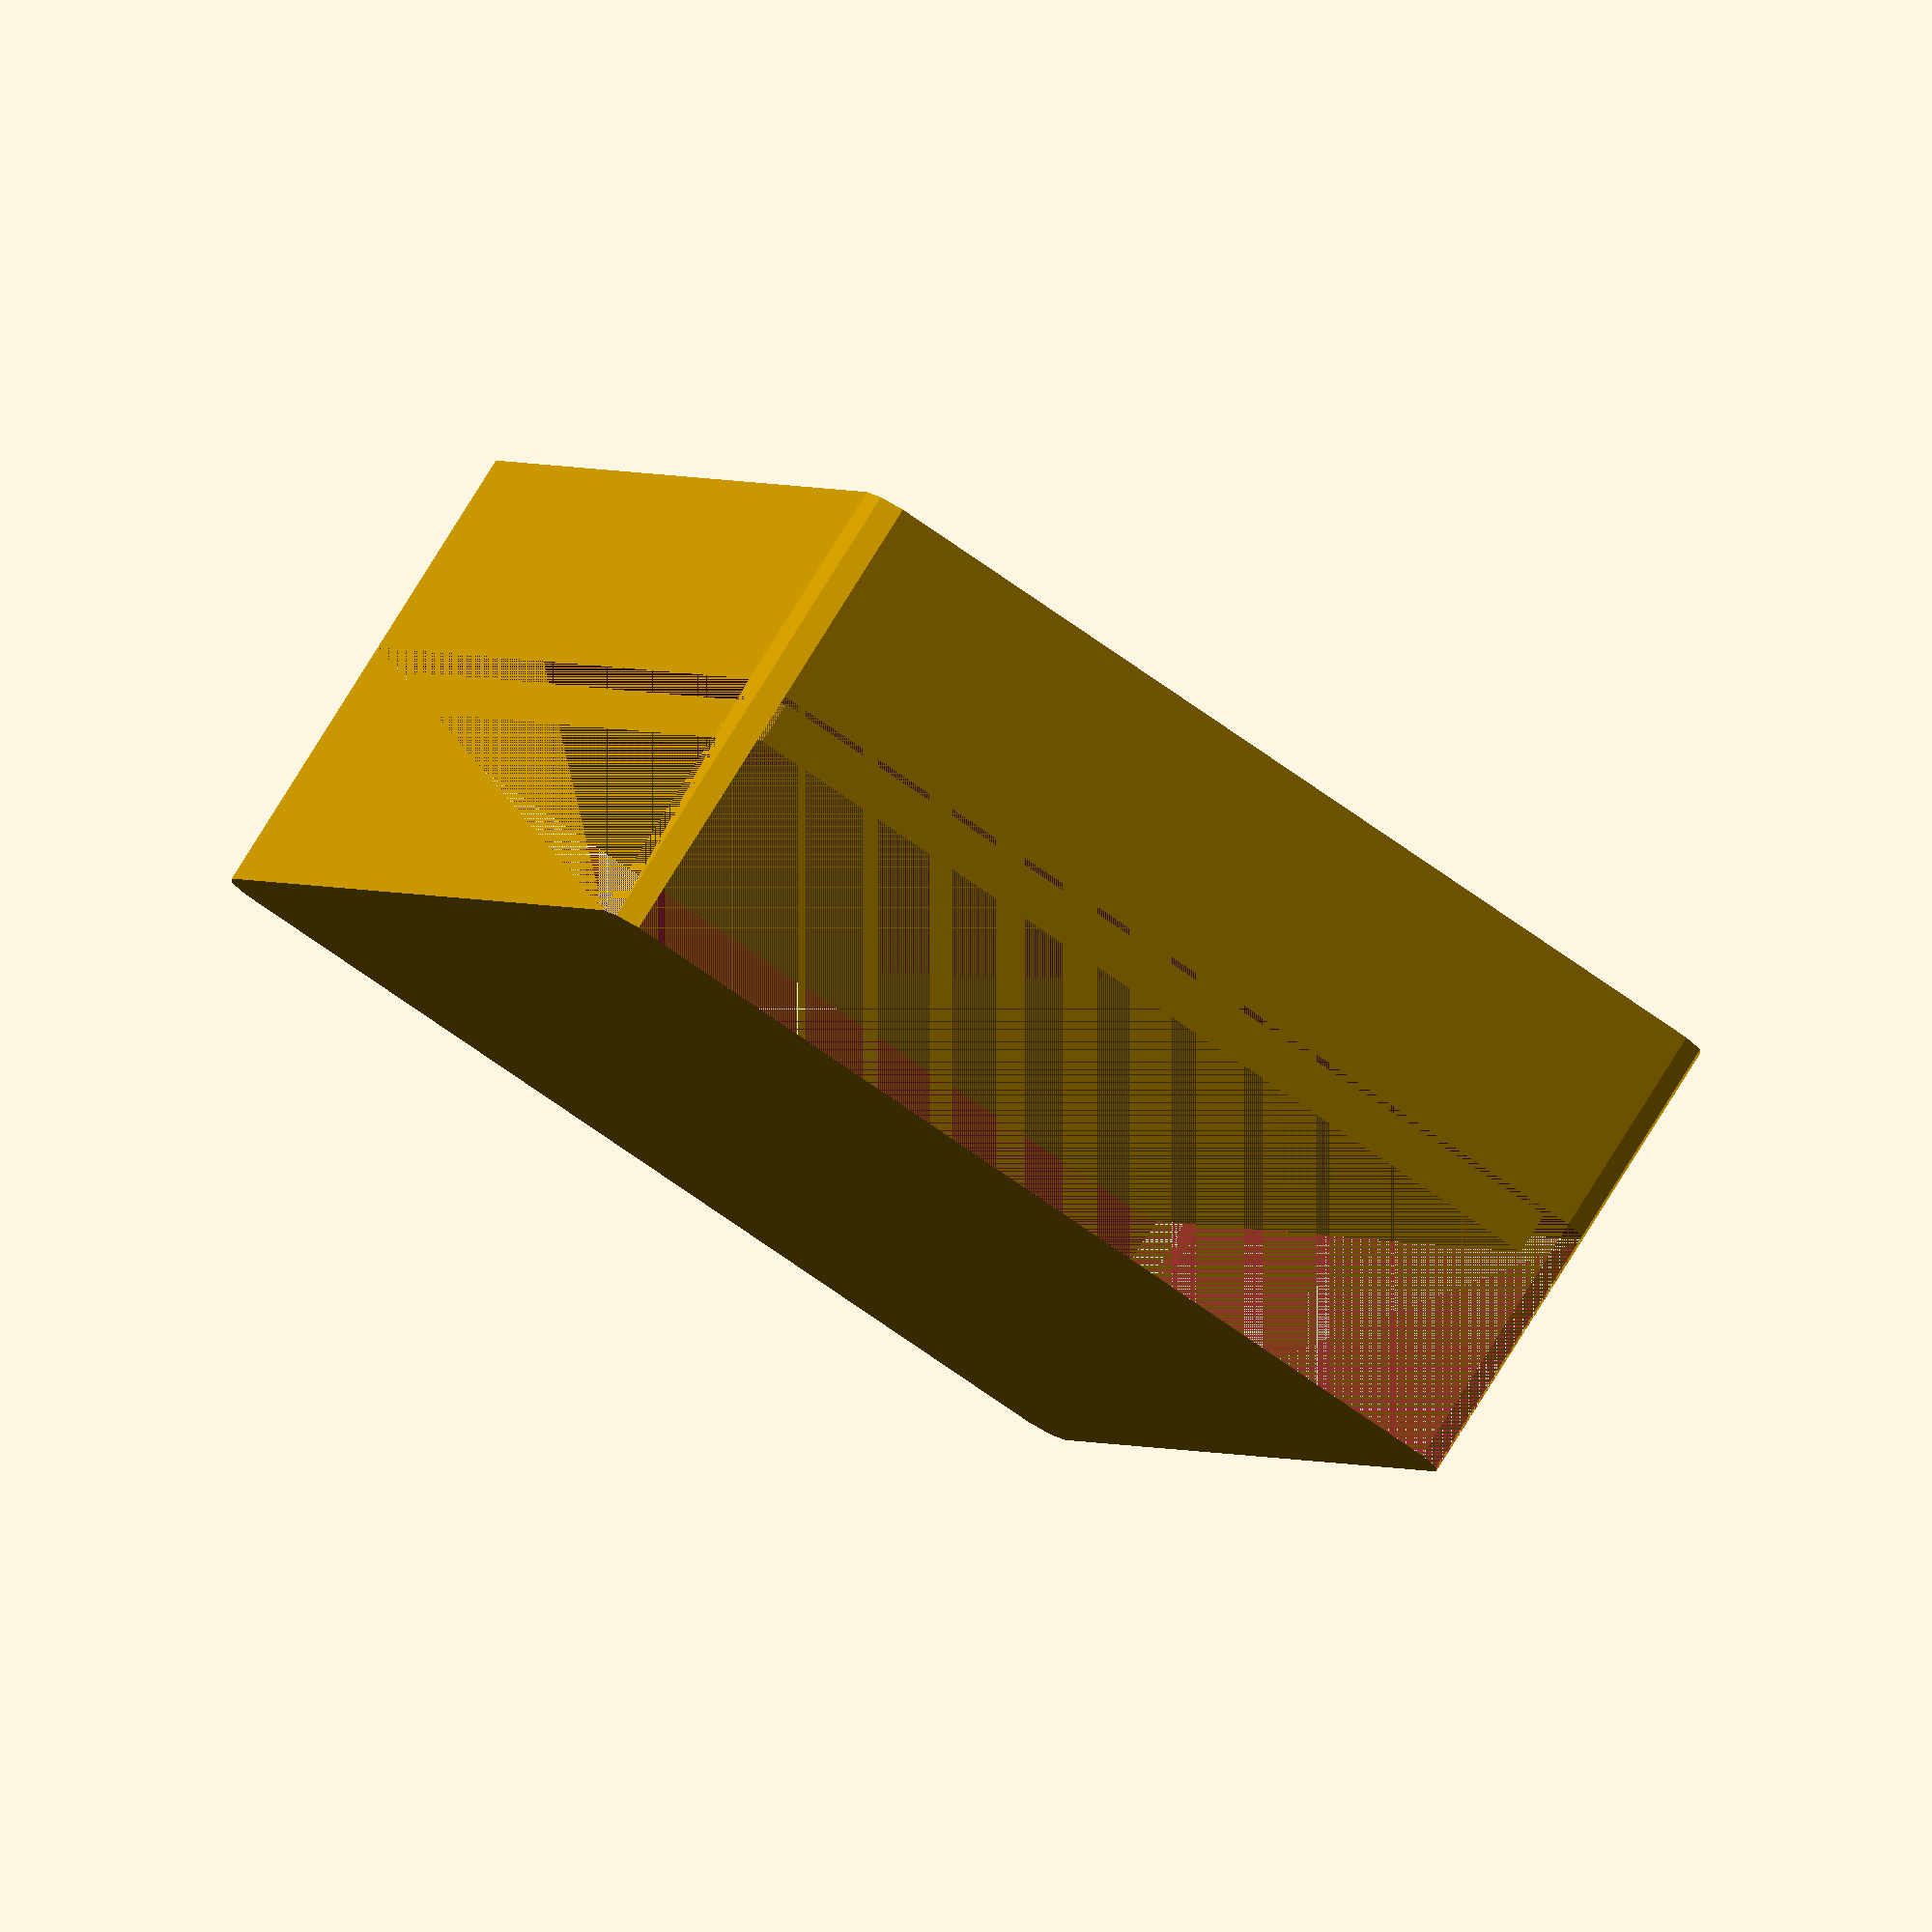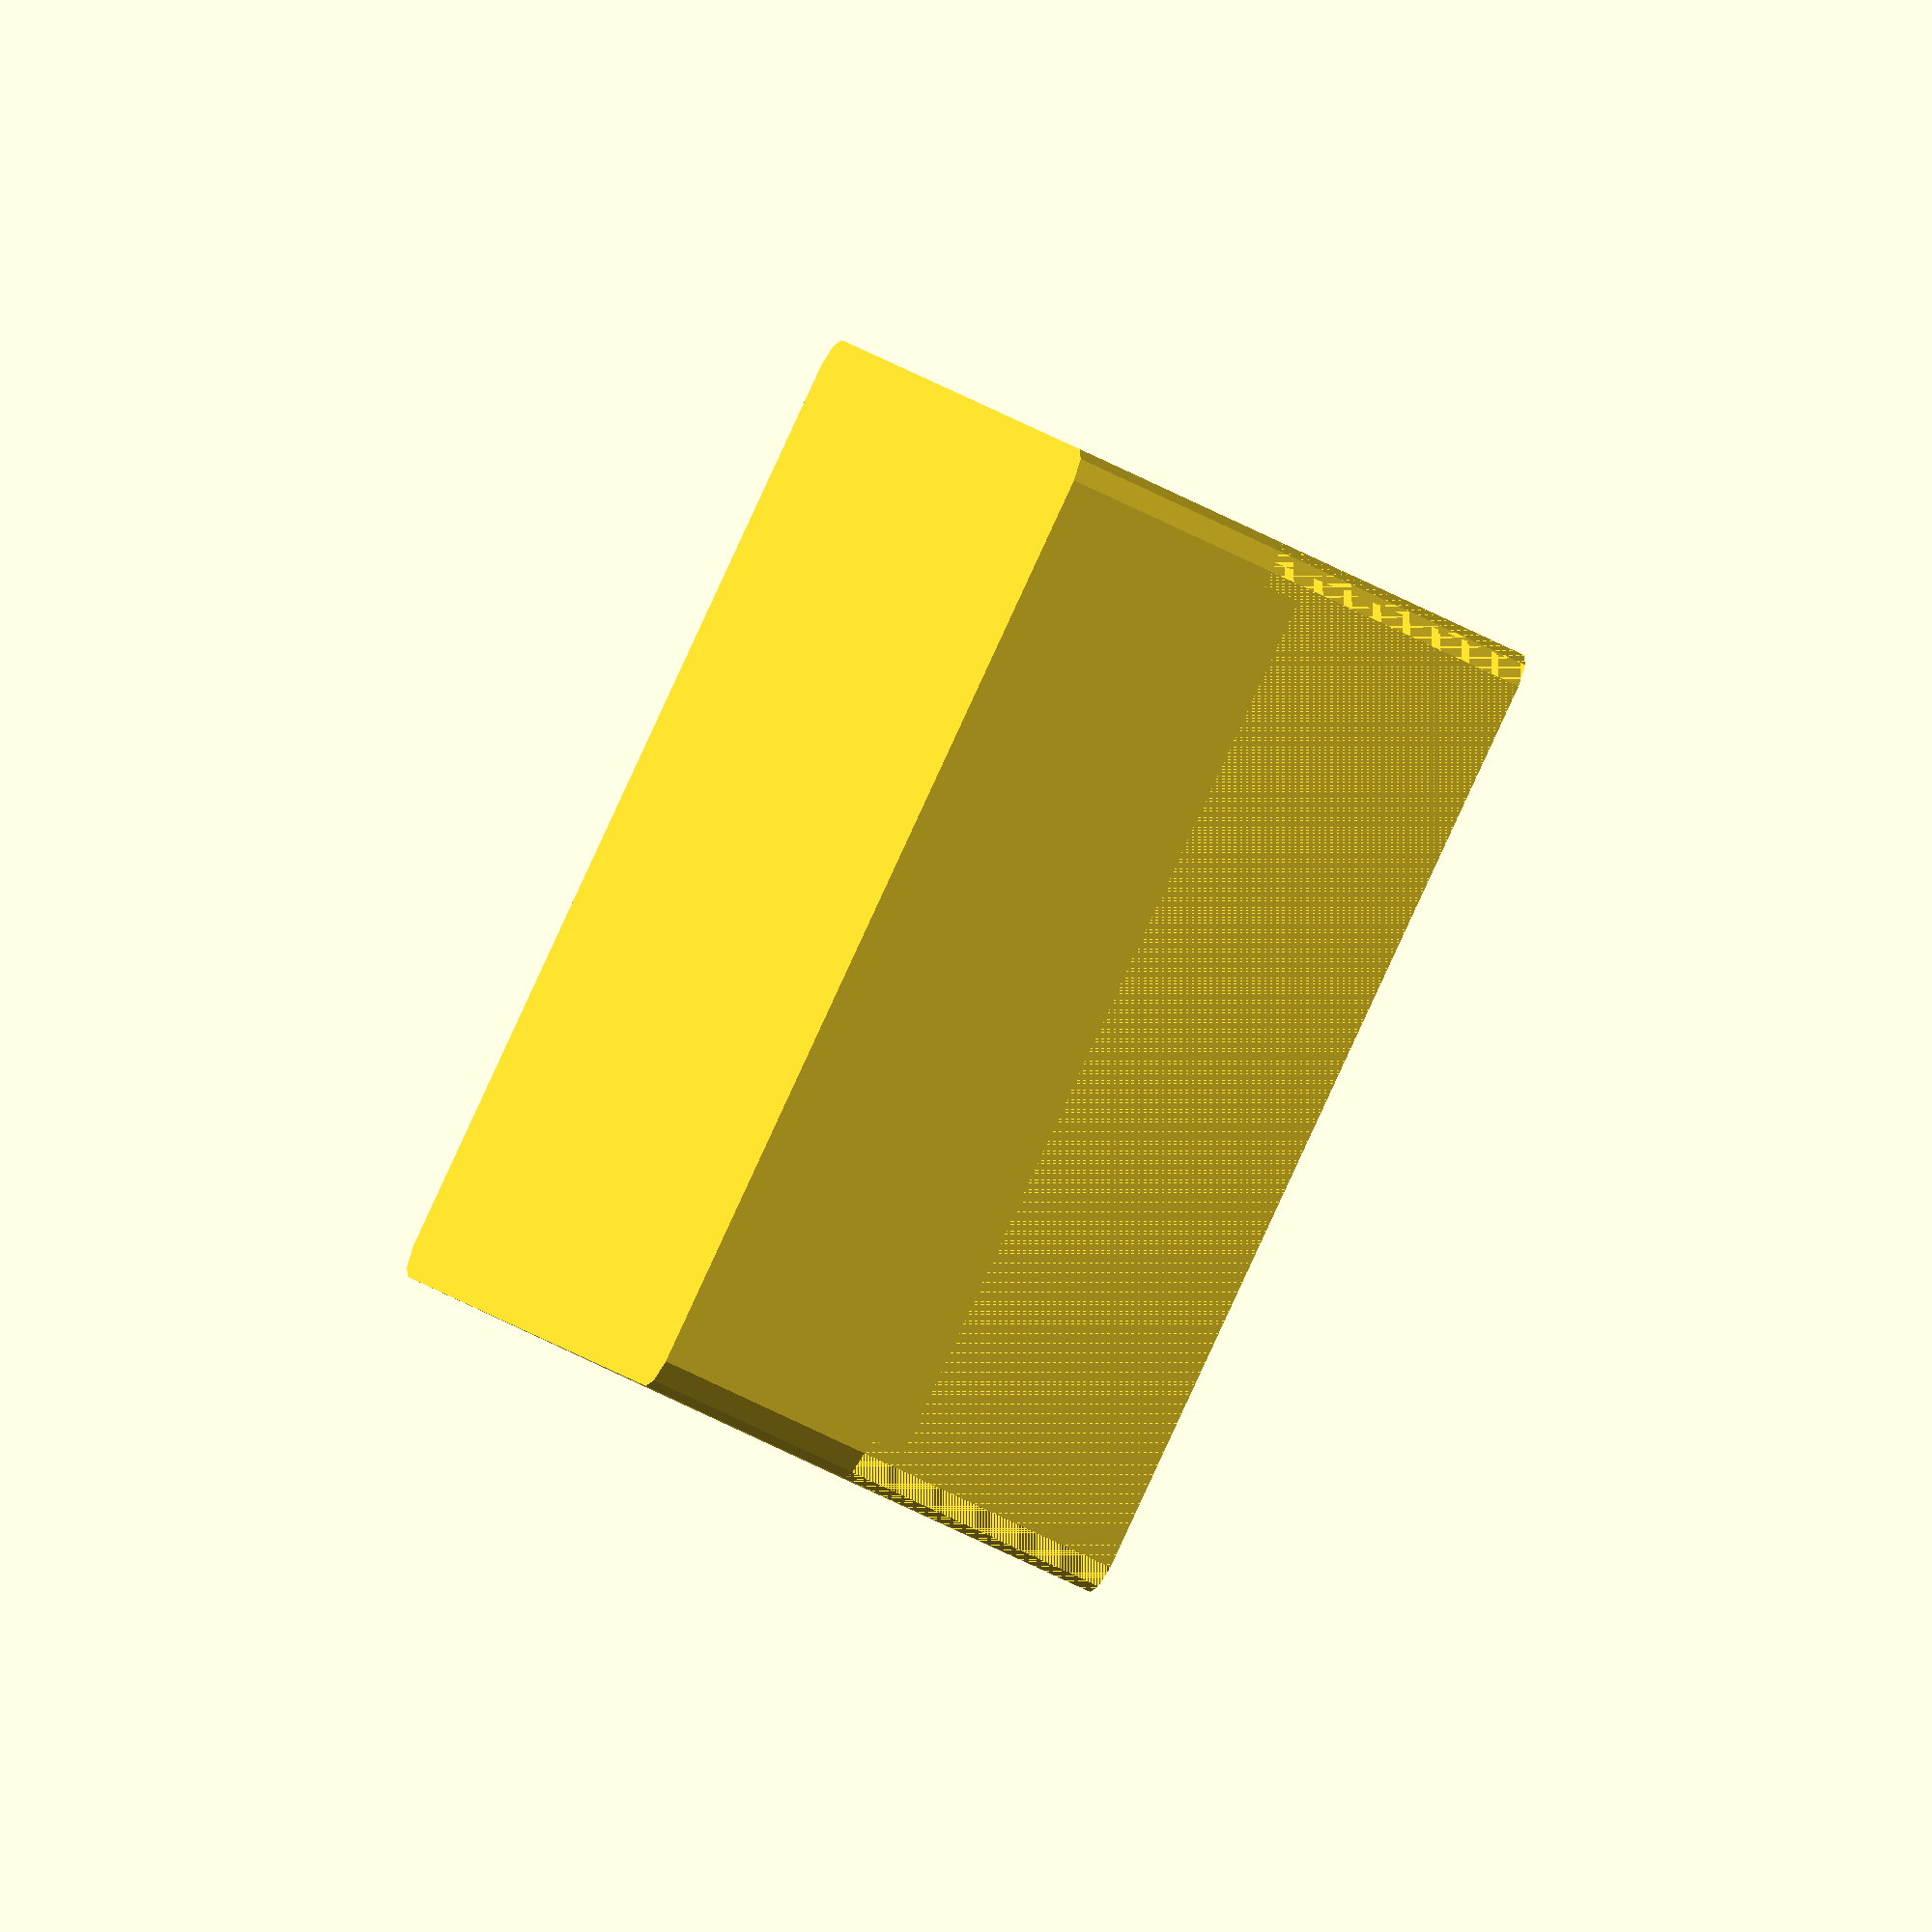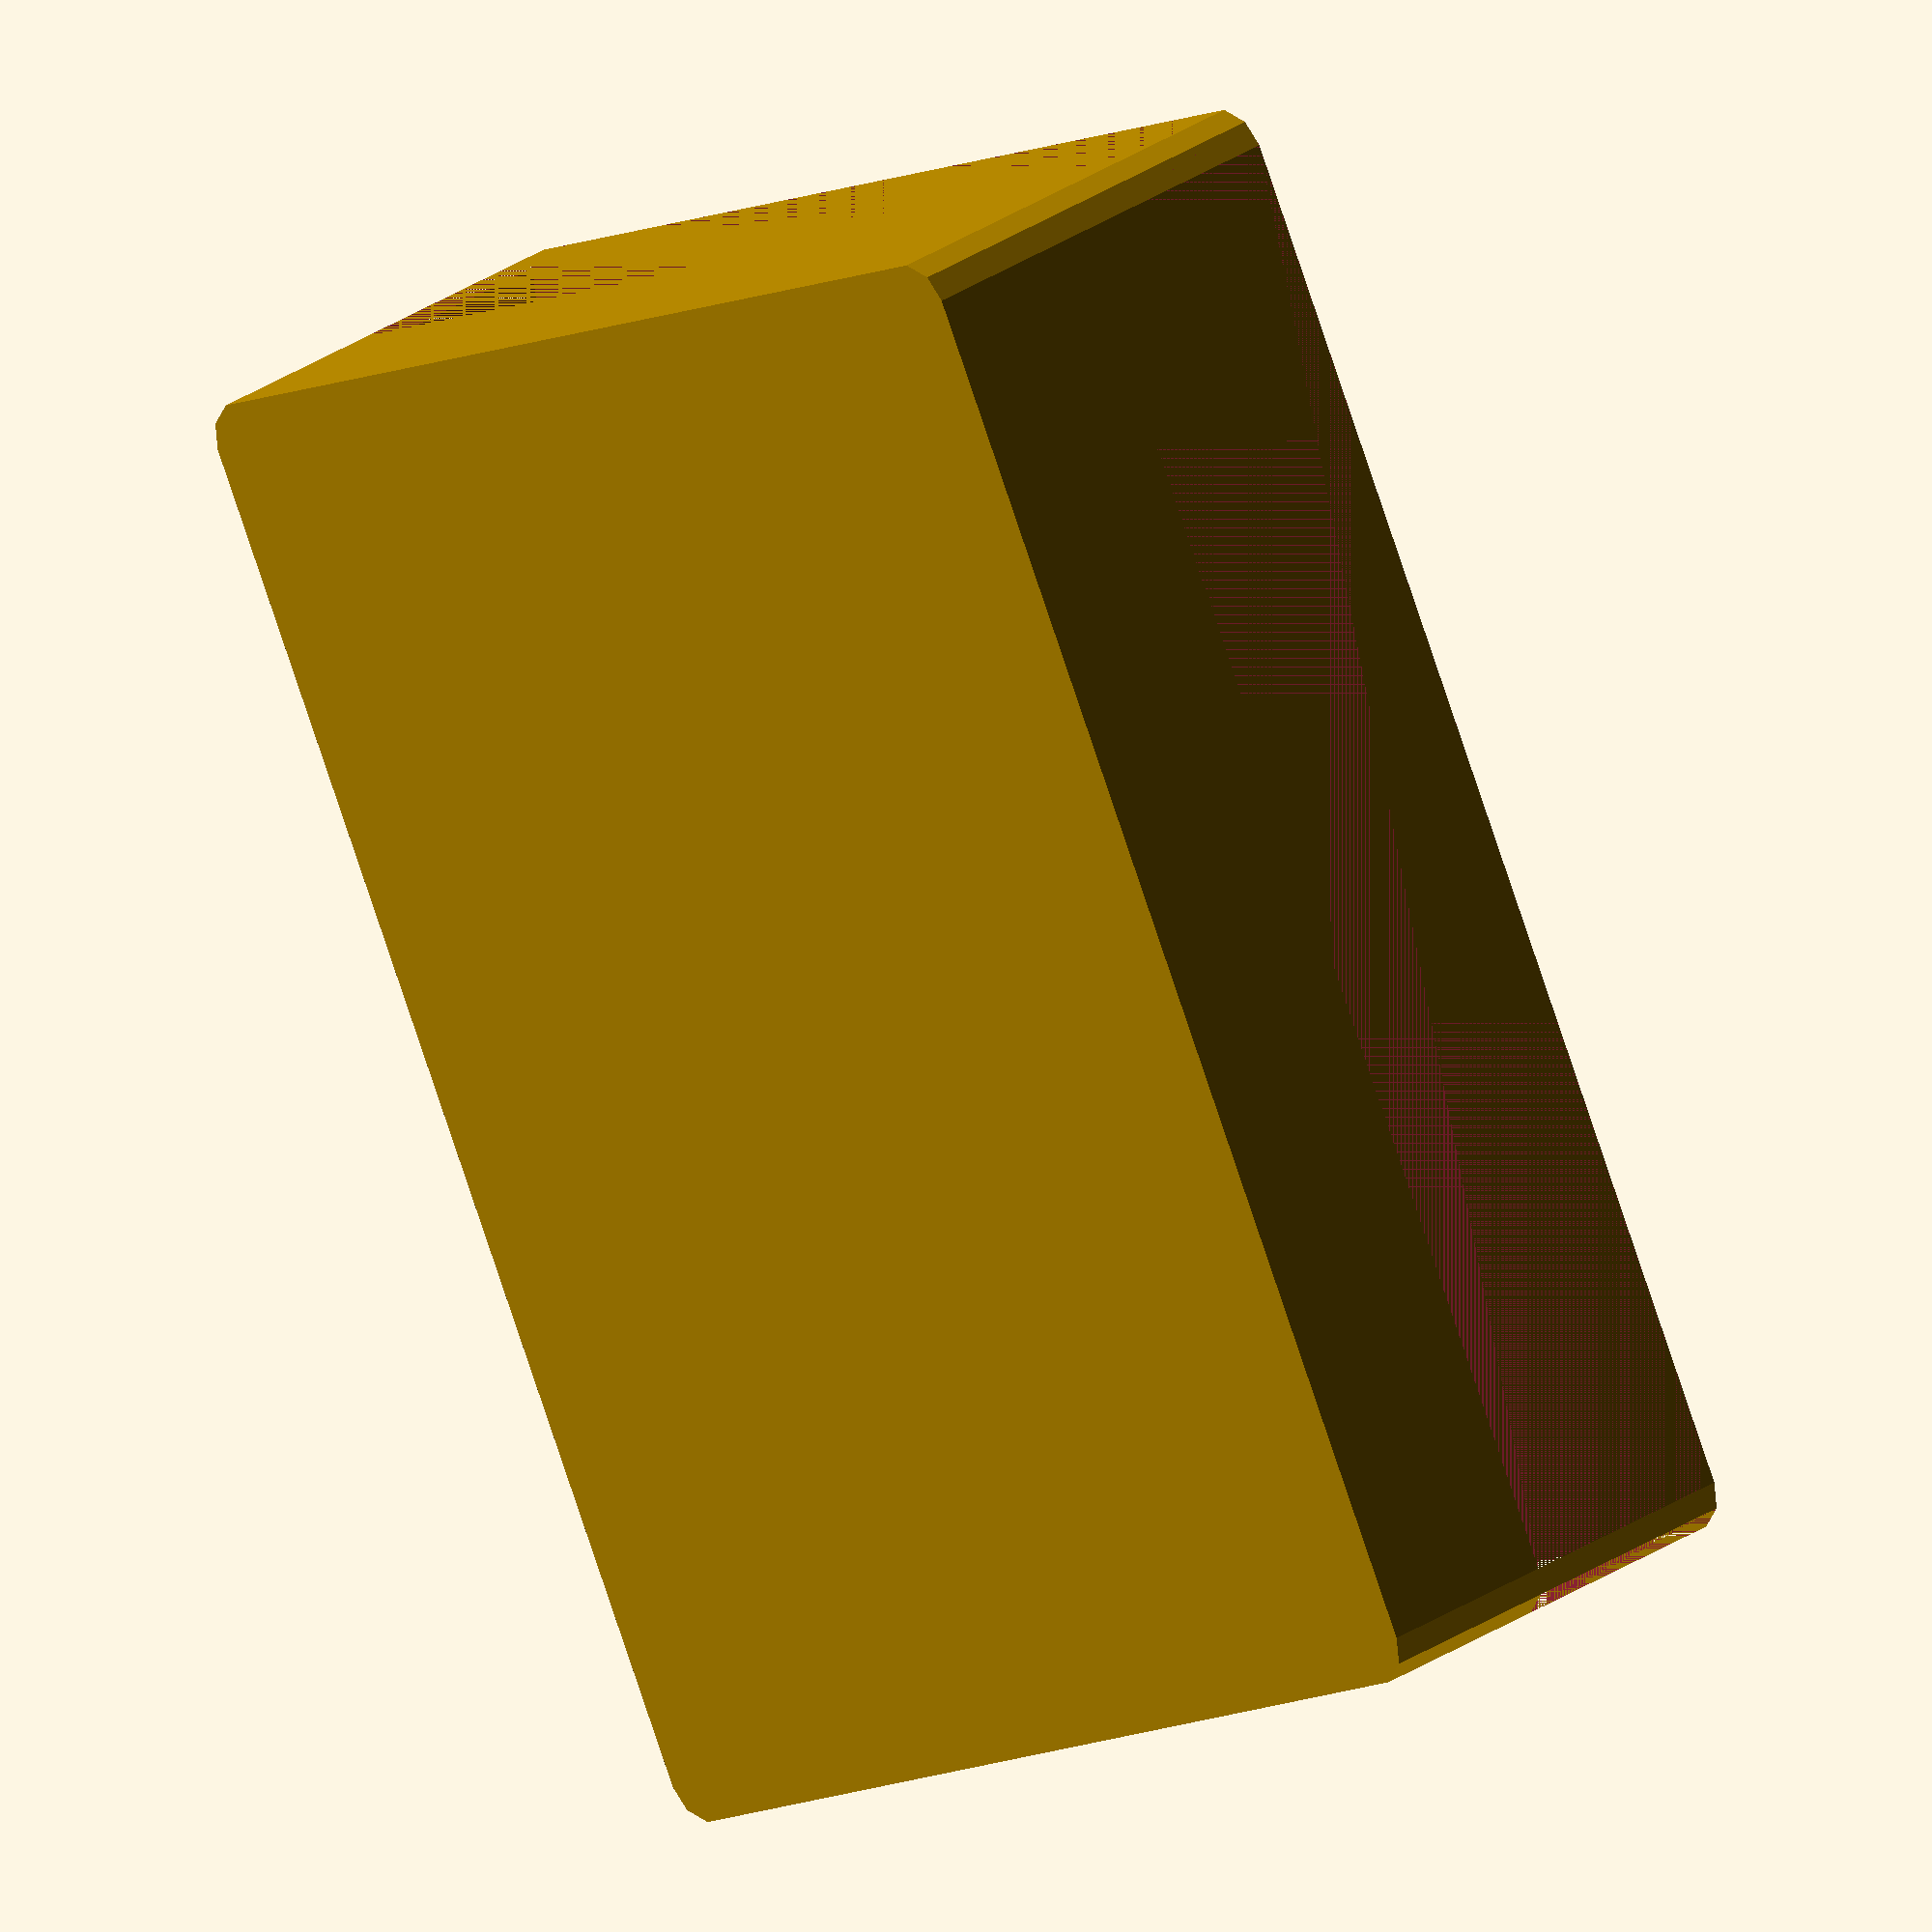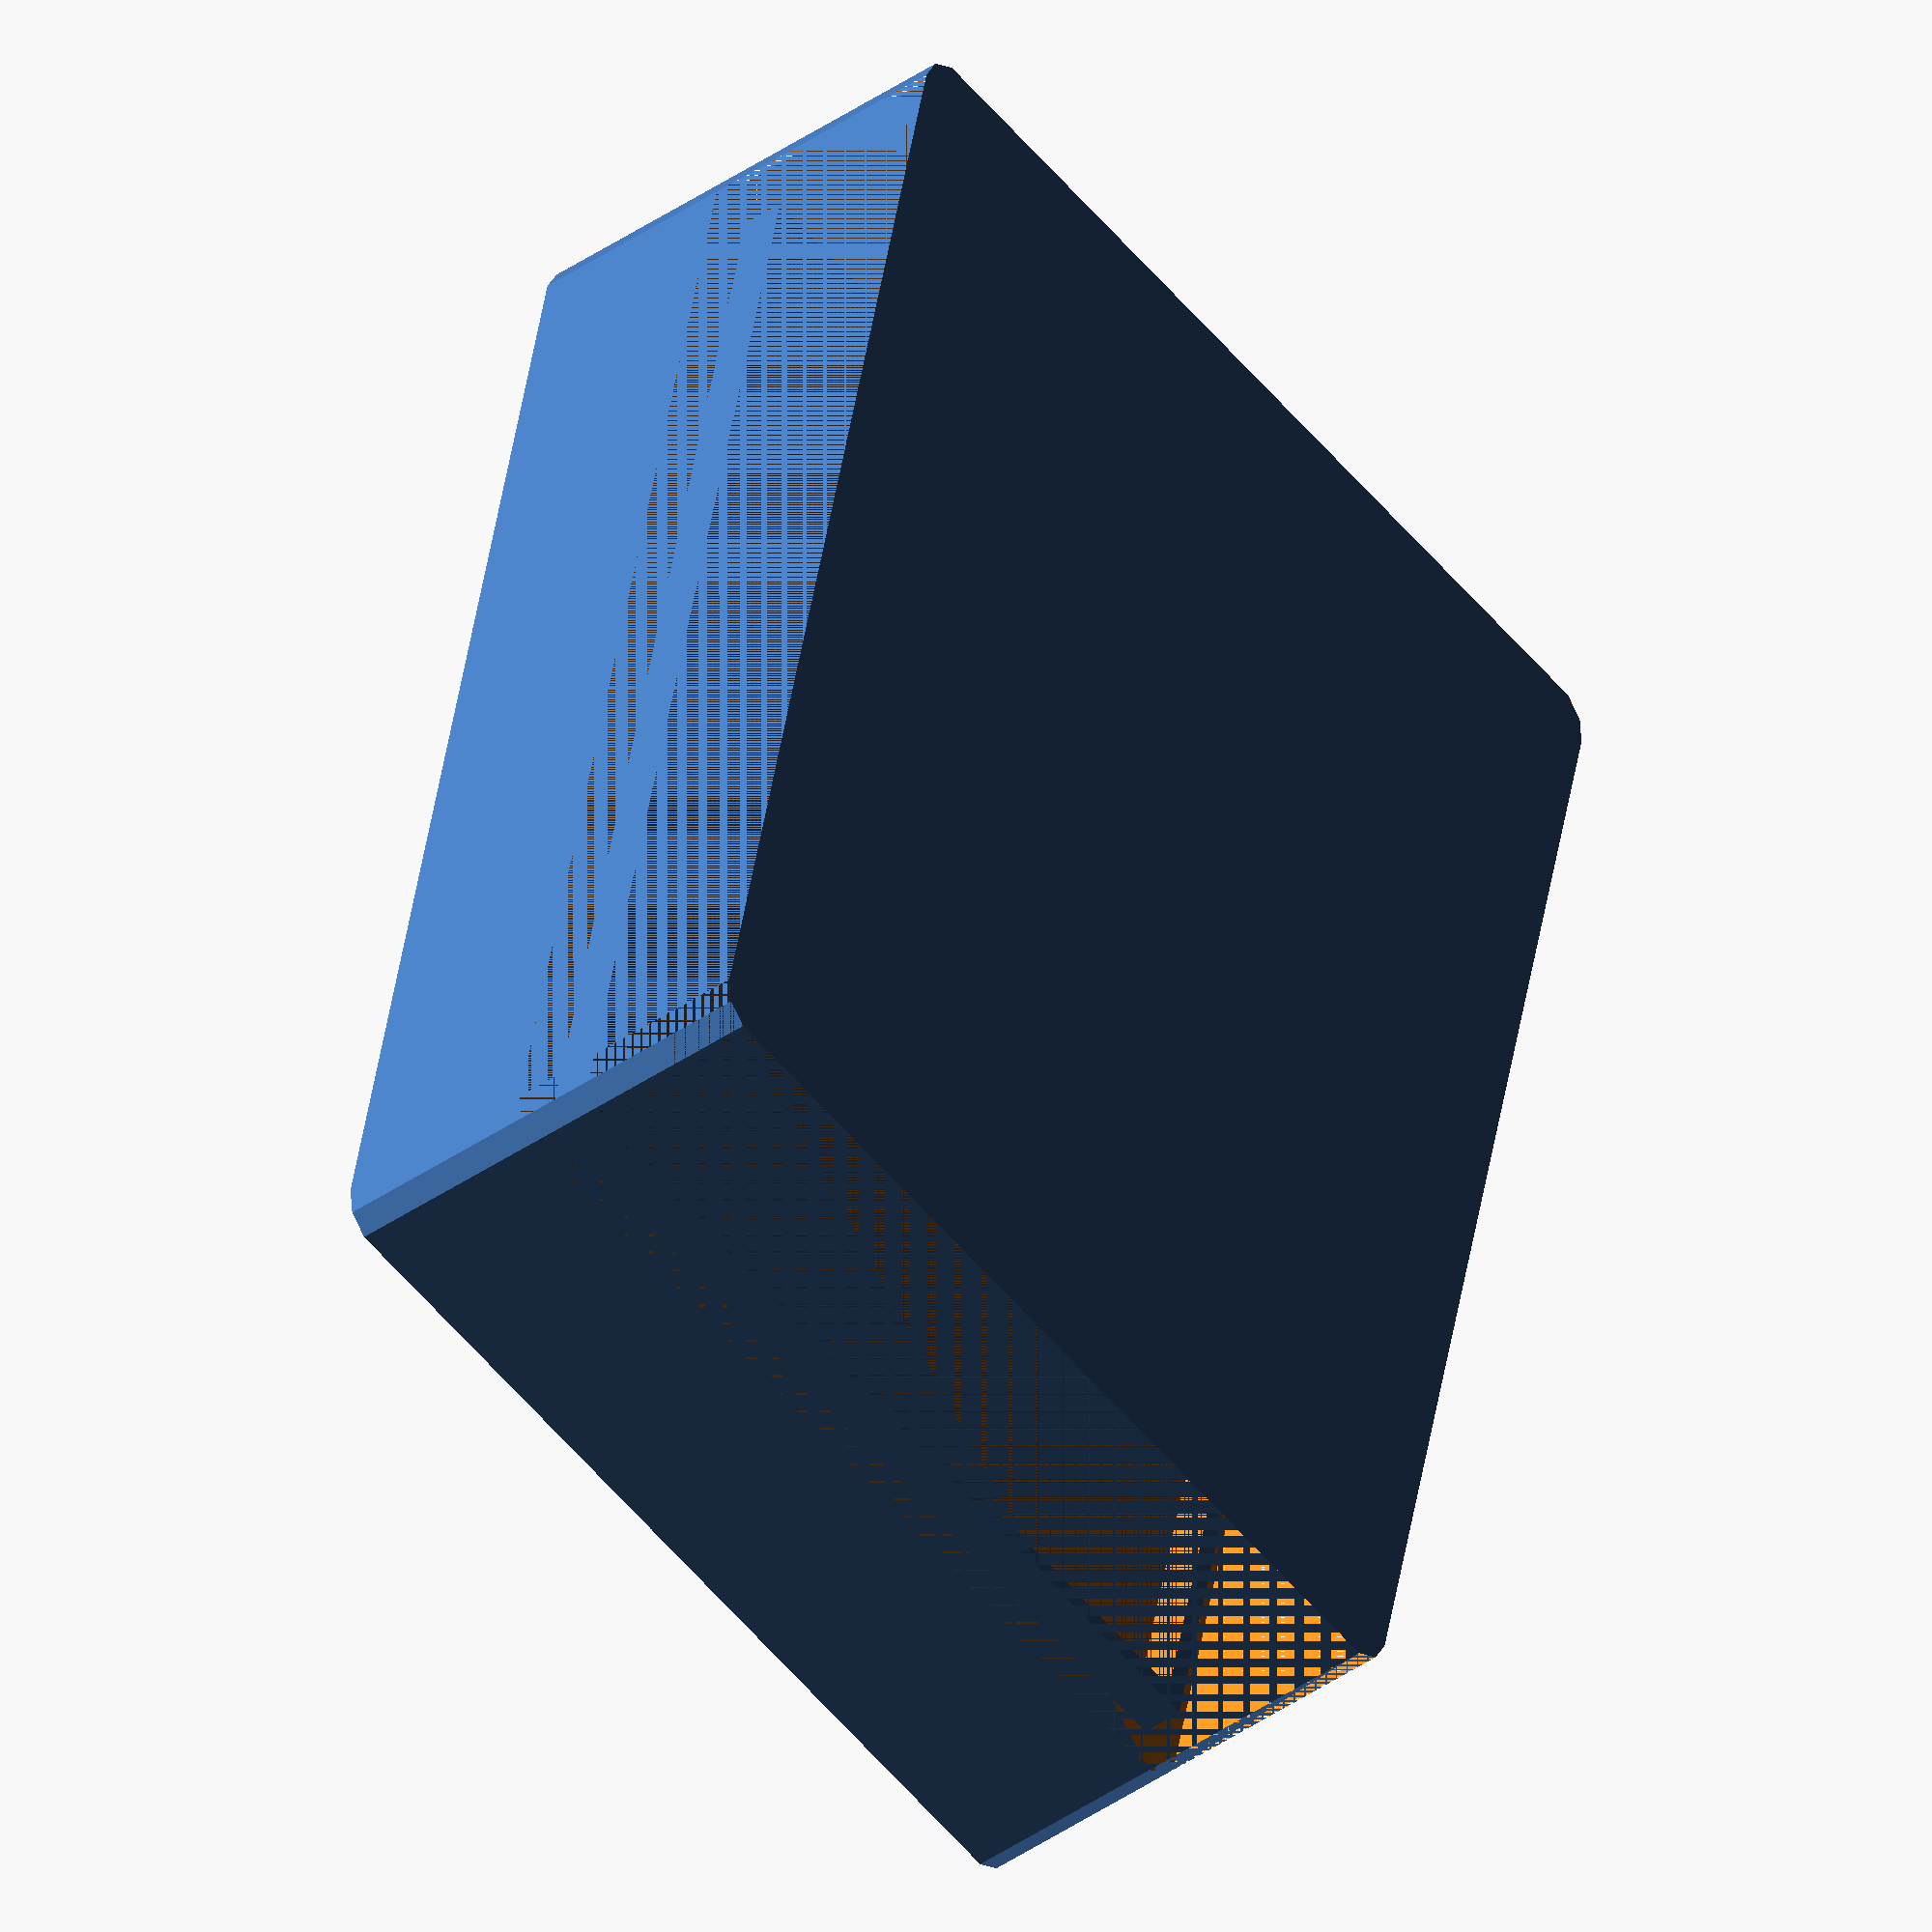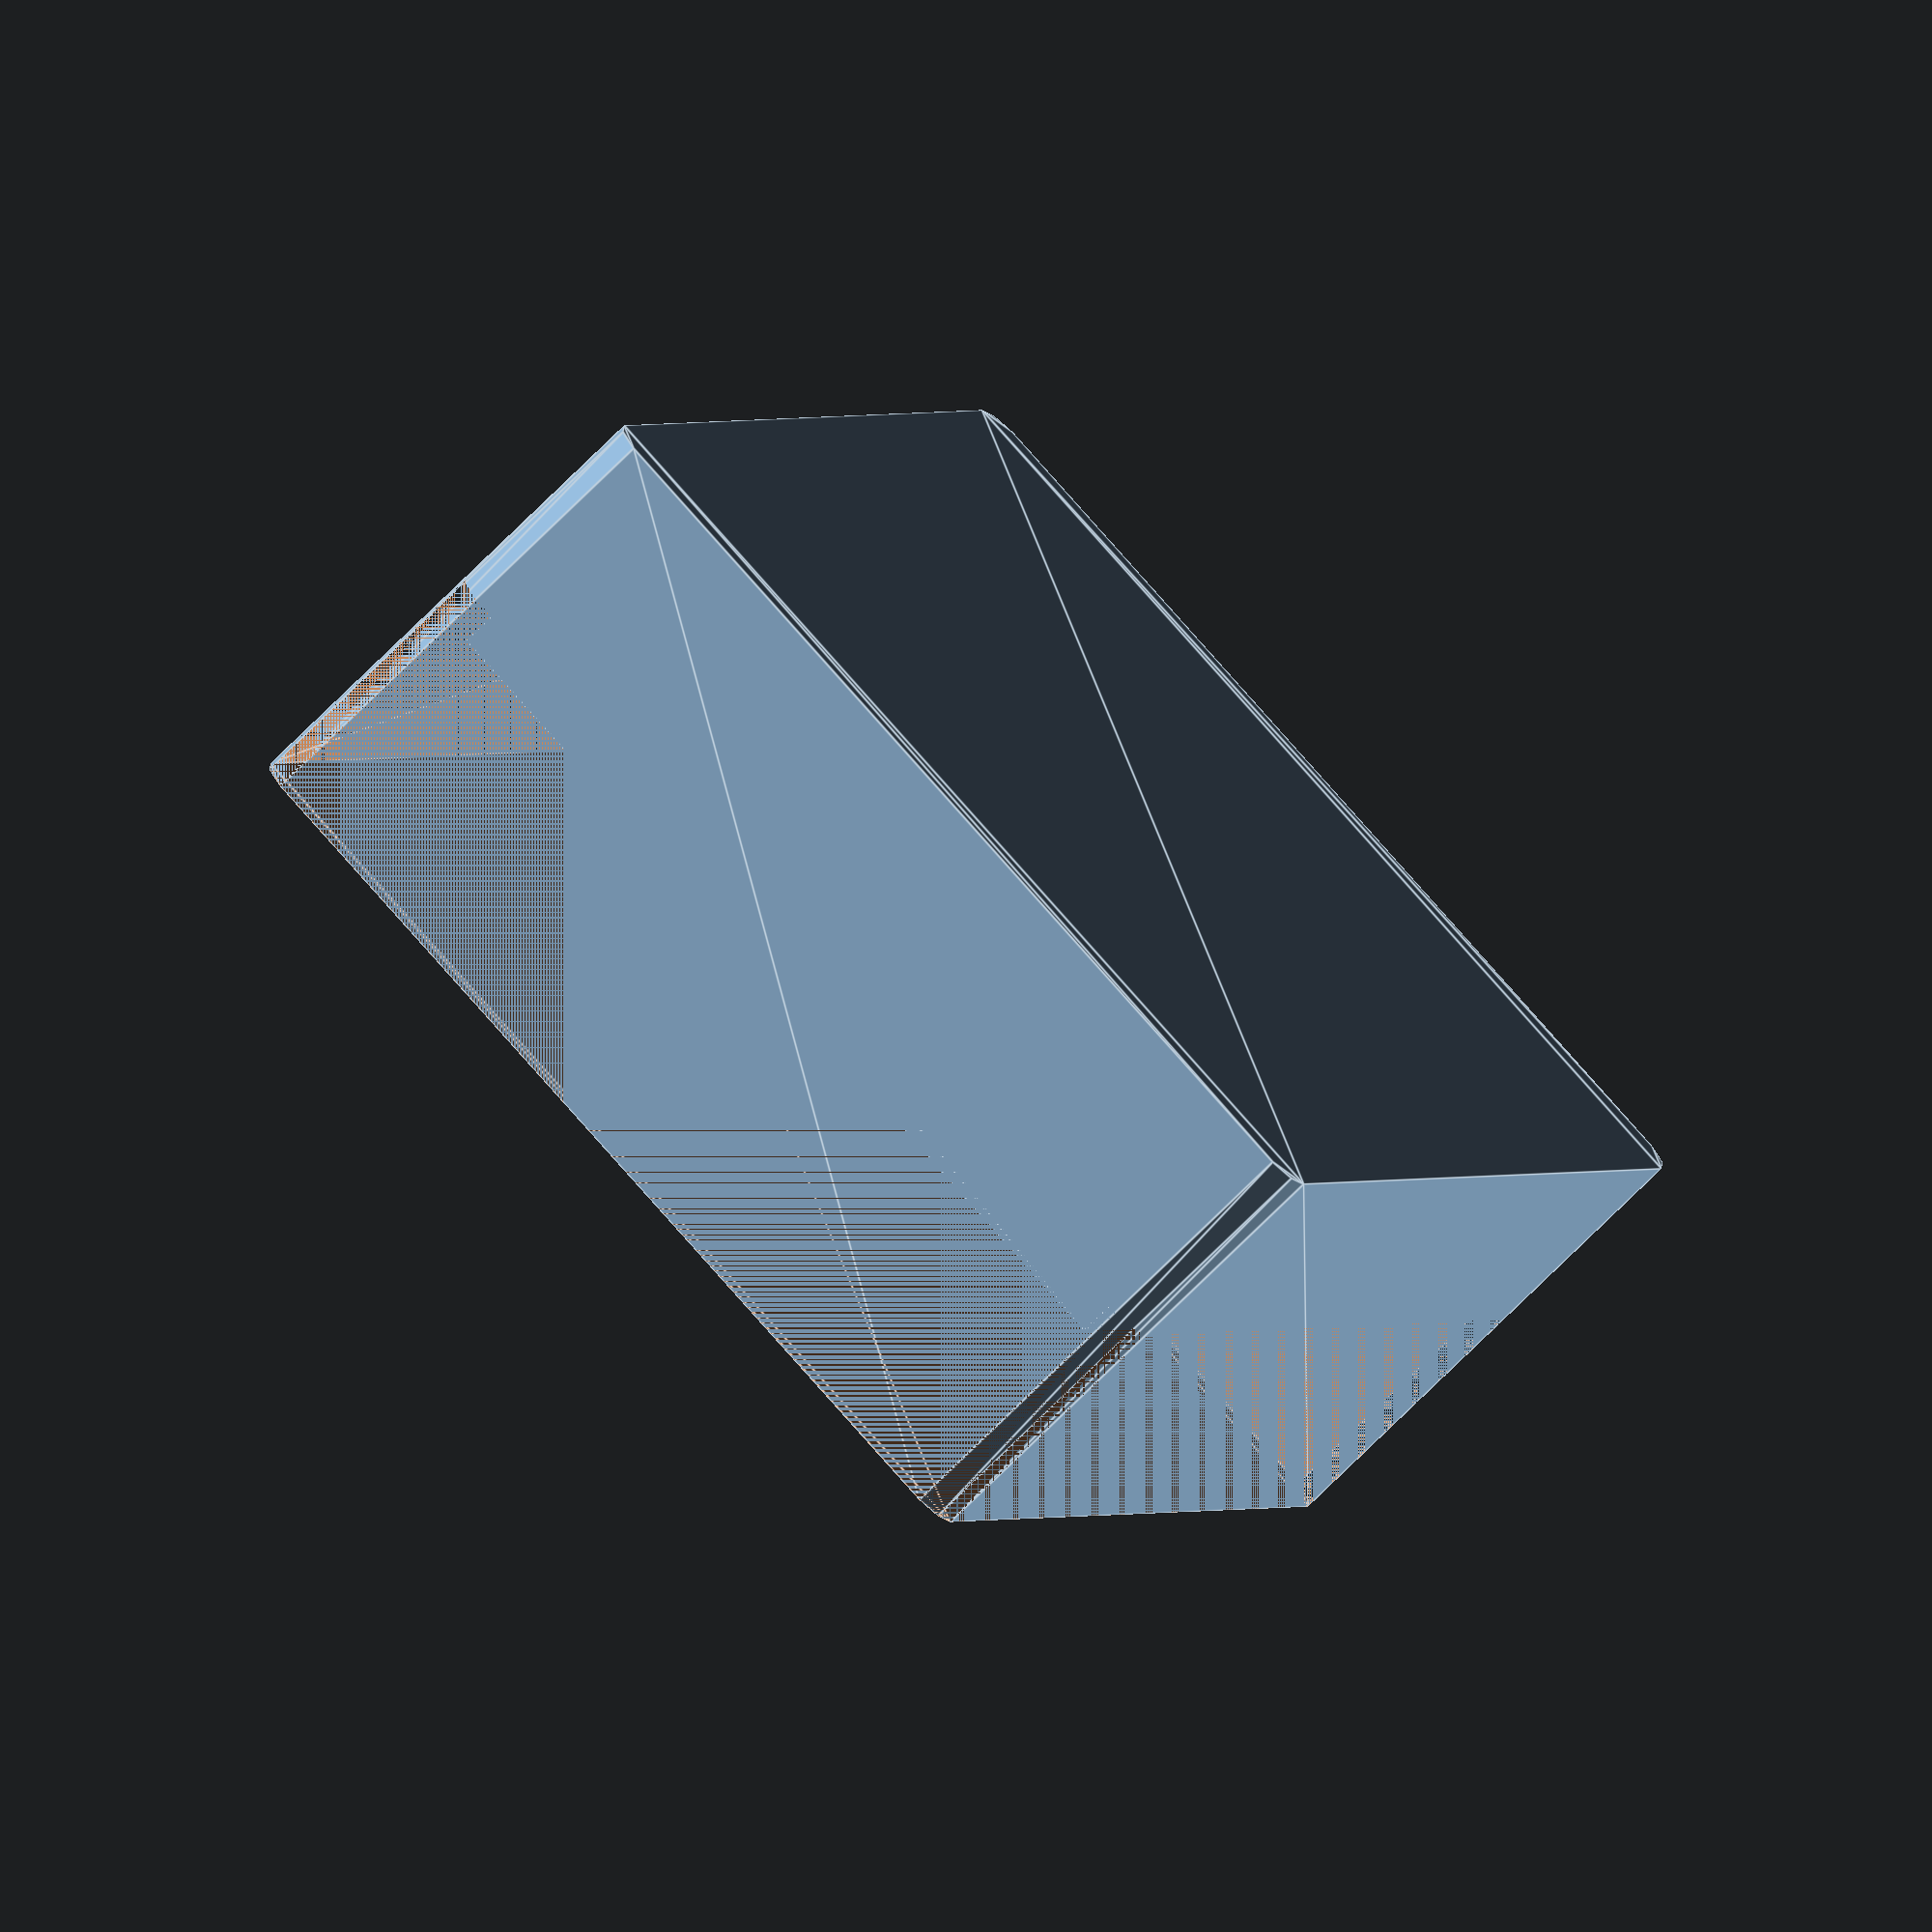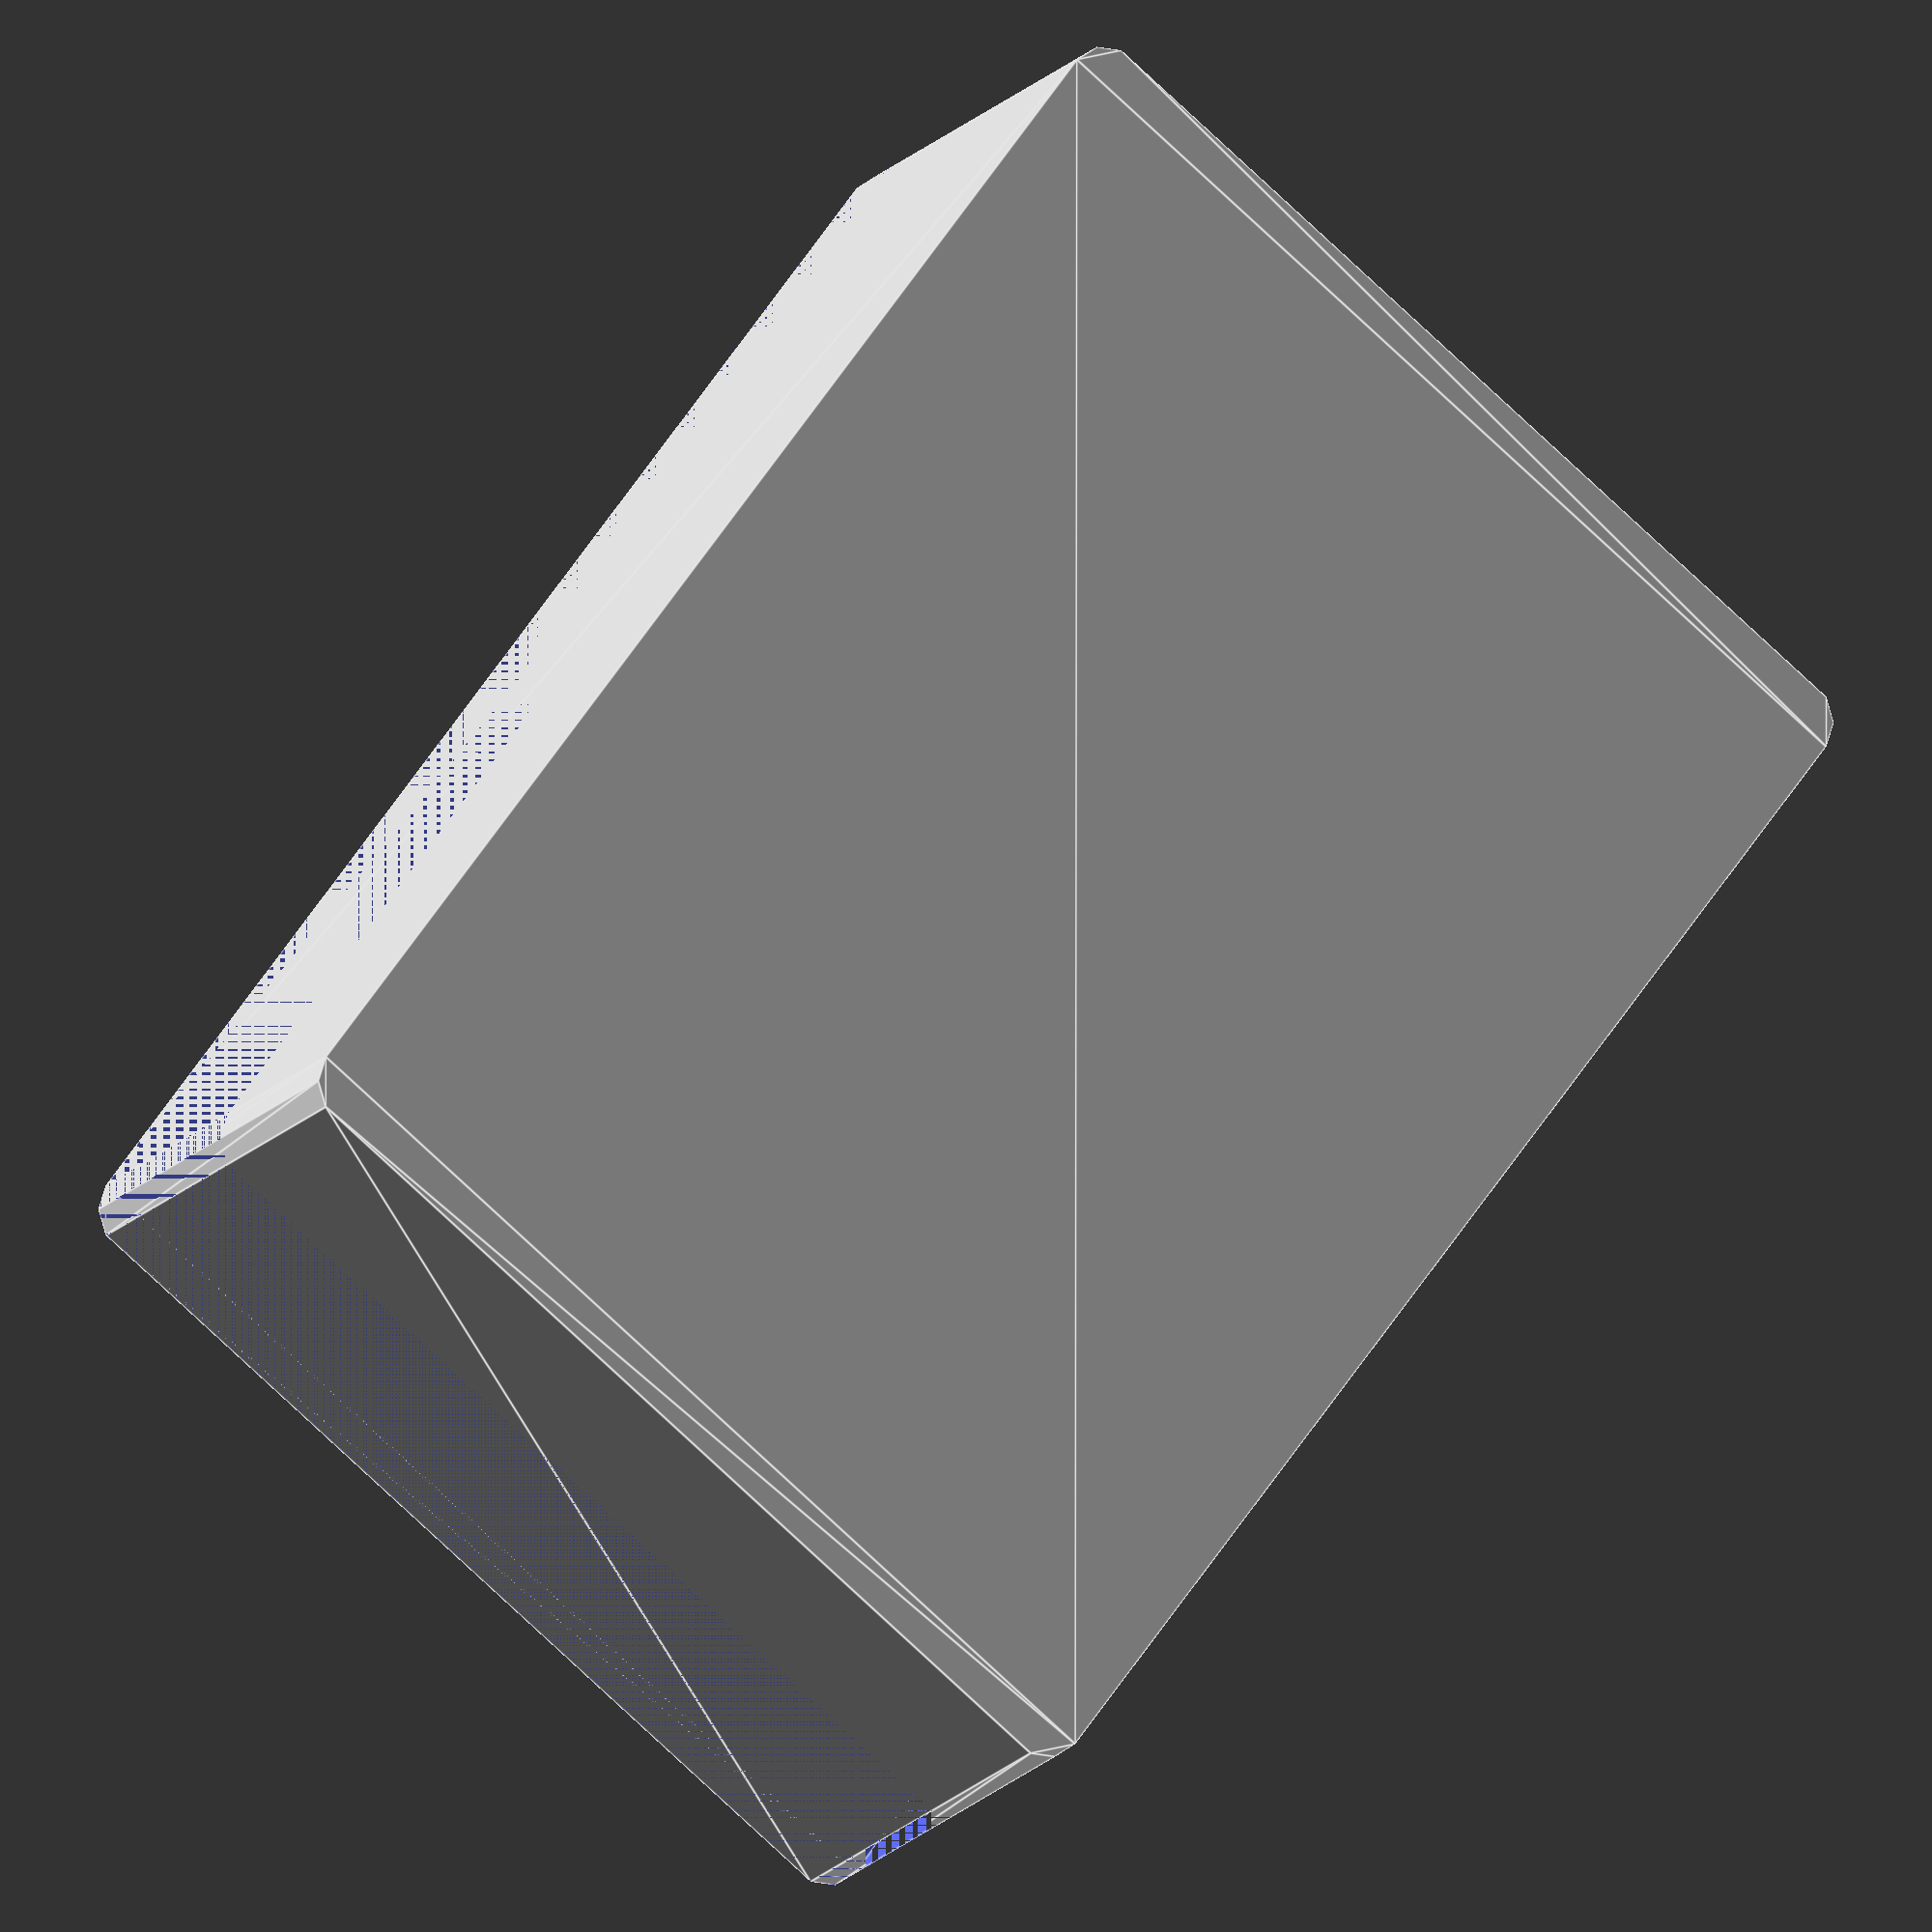
<openscad>
// BOX
// FLAT BOTTOM
// ROUNDED CORNERS
// CALCULATED BASED ON SIZE OF CONTENT


$fn=10;

// dimensions
OBJECT = ([40, 60, 20]);

// parameters for the box
WALL = 2;
PADDING_X = 0.2;
PADDING_Y = 1;
PADDING_Z = 0.2;
LID_HEIGHT = 10;
RIM_HEIGHT = 2;
RIM_WIDTH = 1;
RIM_SPACING = 0.2;


// calculated dimensions

CORNER_SIZE = WALL;
WALL_SIZE = WALL/2;

INNER_BOX = ([OBJECT[0]+ 2 * PADDING_X,
              OBJECT[1]+ 2 * PADDING_Y,
              OBJECT[2]+ 2 * PADDING_Z]);
              
              
OUTER_BOX = ([OBJECT[0] + 2 * (PADDING_X + WALL_SIZE),
              OBJECT[1] + 2 * (PADDING_Y + WALL_SIZE),
              OBJECT[2] + 2 * (PADDING_Z + WALL_SIZE)]);

//box();
//base();
cover();
//outer_box();
//cutout_base();

module rim_base(){
    translate([0,0,OUTER_BOX[2] - LID_HEIGHT - RIM_HEIGHT])
    linear_extrude(RIM_HEIGHT){
        square([OBJECT[0] + 2 * (PADDING_X + RIM_WIDTH) + RIM_SPACING,
                OBJECT[1] + 2 * (PADDING_Y + RIM_WIDTH) + RIM_SPACING],
                center = true);
    }
}

module rim_cover(){
        translate([0,0, OUTER_BOX[2] - LID_HEIGHT - RIM_HEIGHT]){
        difference(){
            linear_extrude(RIM_HEIGHT){
                square([INNER_BOX[0] + 2 * RIM_WIDTH - RIM_SPACING,
                        INNER_BOX[1] + 2 * RIM_WIDTH - RIM_SPACING],
                        center = true);
            }
            linear_extrude(RIM_HEIGHT){
                square([INNER_BOX[0],
                        INNER_BOX[1]],
                        center = true);                    
            }
            }
        }
}

module box(){
    difference(){
        outer_box();
        inner_box();
    }
}

module outer_box(){
    linear_extrude(OUTER_BOX[2]) {
        minkowski(){
            square([OUTER_BOX[0], 
                    OUTER_BOX[1]],
                    center = true);
            circle(CORNER_SIZE);
        }
    }
}

module inner_box(){
    translate([0,0, WALL_SIZE]){
        linear_extrude(INNER_BOX[2]) {
            square([INNER_BOX[0],
                    INNER_BOX[1]],
                    center = true);
        }
    }
}

module base(){
    difference(){
        difference(){
            box();
            translate([0,0,OUTER_BOX[2] - LID_HEIGHT]){
                resize([0,0, LID_HEIGHT]){
                    outer_box();
                }
            }
        }
        rim_base();
    }
}

module cover(){
    union(){
        difference(){
            box();
            resize([0,0, OUTER_BOX[2] - LID_HEIGHT]){
                outer_box();
            }
        }
    rim_cover();
    }
}
</openscad>
<views>
elev=98.4 azim=342.1 roll=328.0 proj=o view=solid
elev=246.0 azim=158.3 roll=116.9 proj=o view=solid
elev=336.1 azim=155.5 roll=39.6 proj=o view=wireframe
elev=40.7 azim=167.7 roll=130.5 proj=o view=wireframe
elev=254.2 azim=200.9 roll=225.2 proj=o view=edges
elev=16.7 azim=216.0 roll=333.8 proj=o view=edges
</views>
